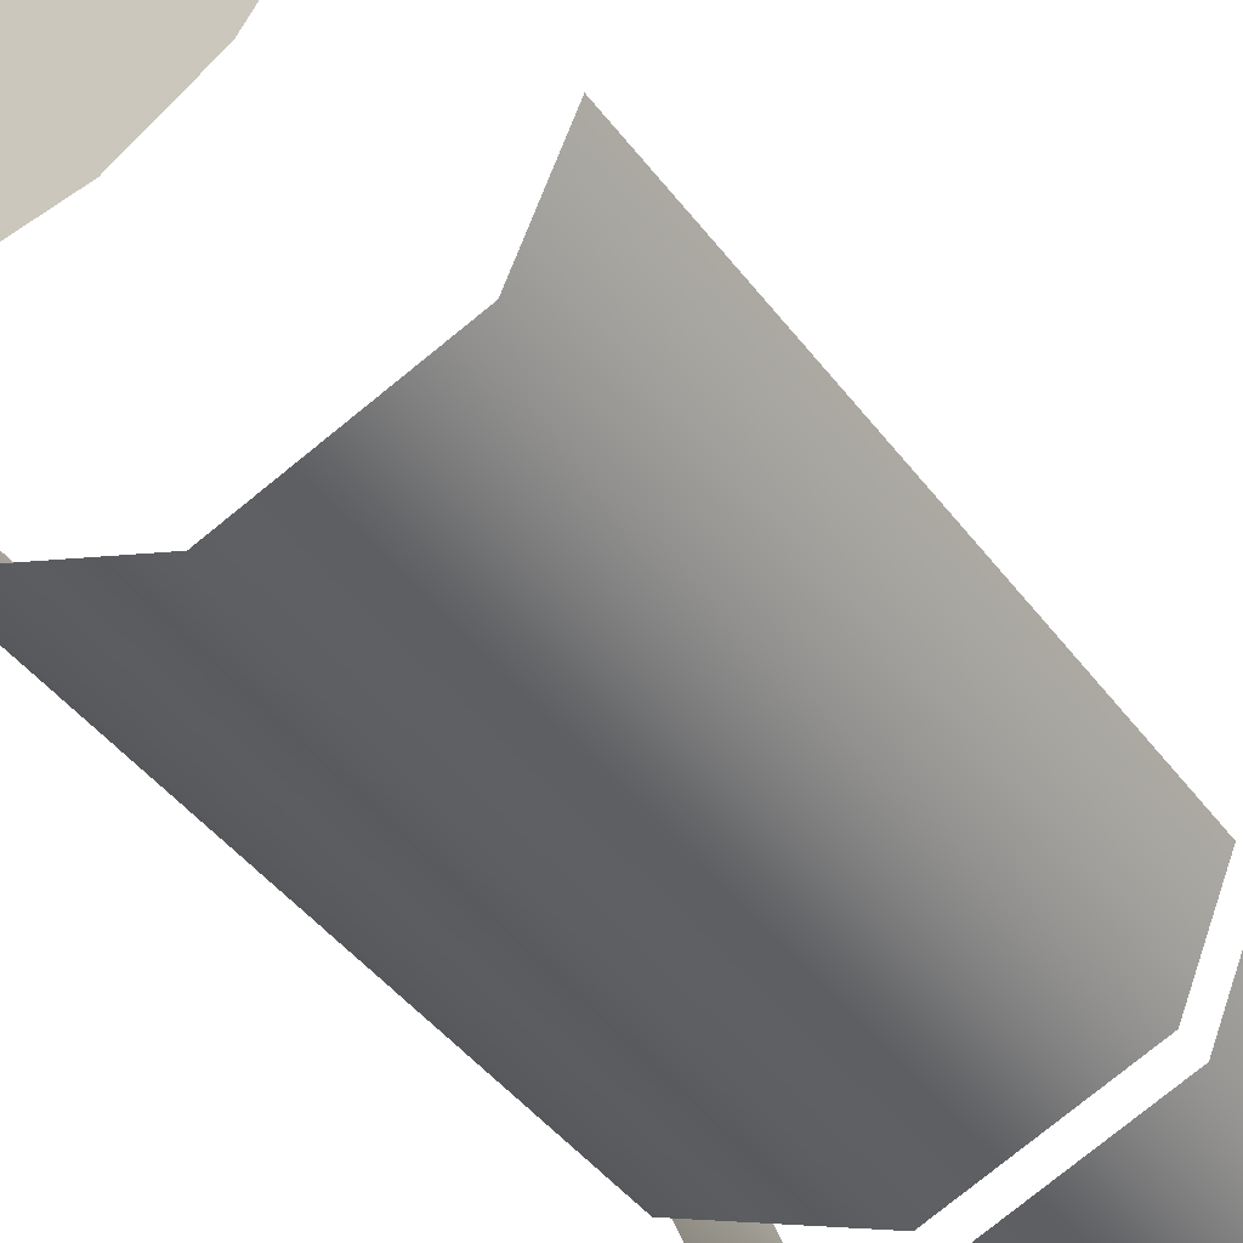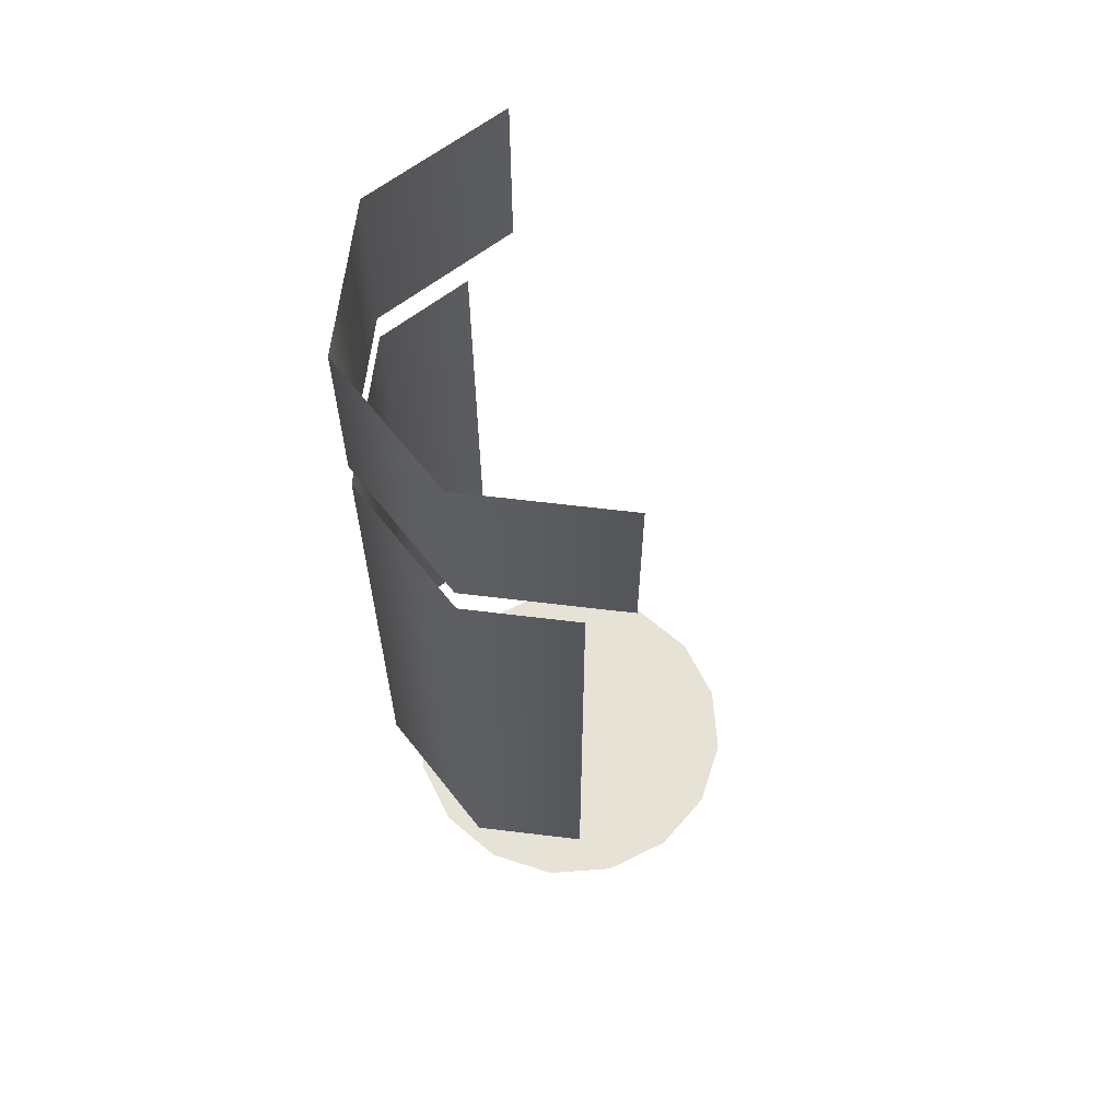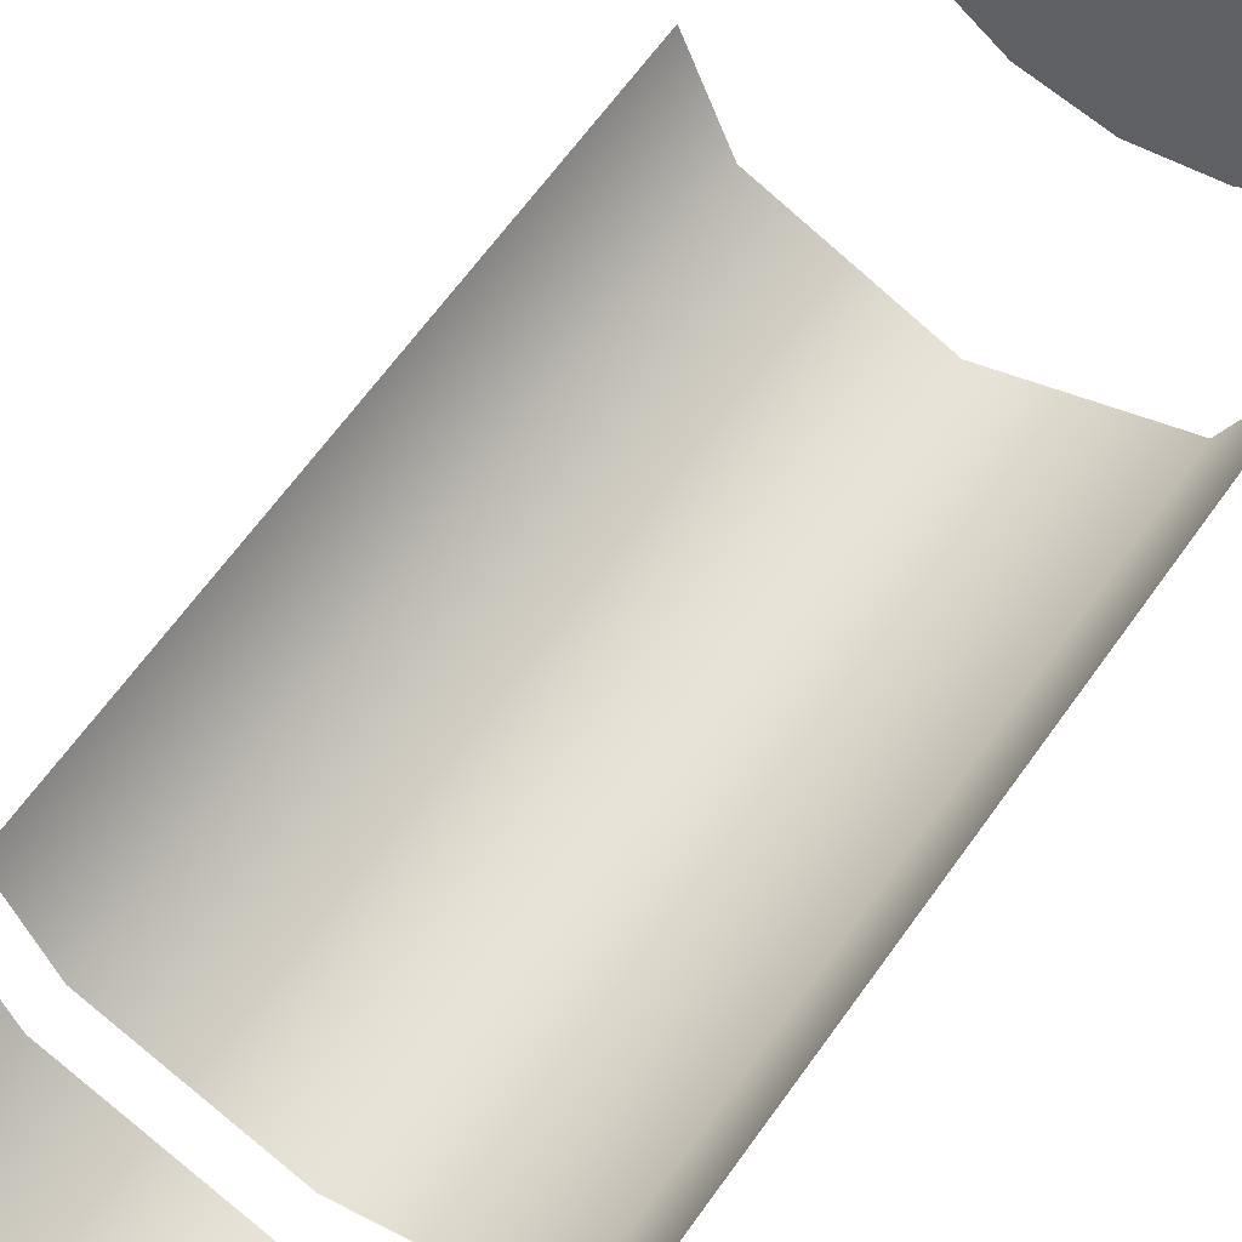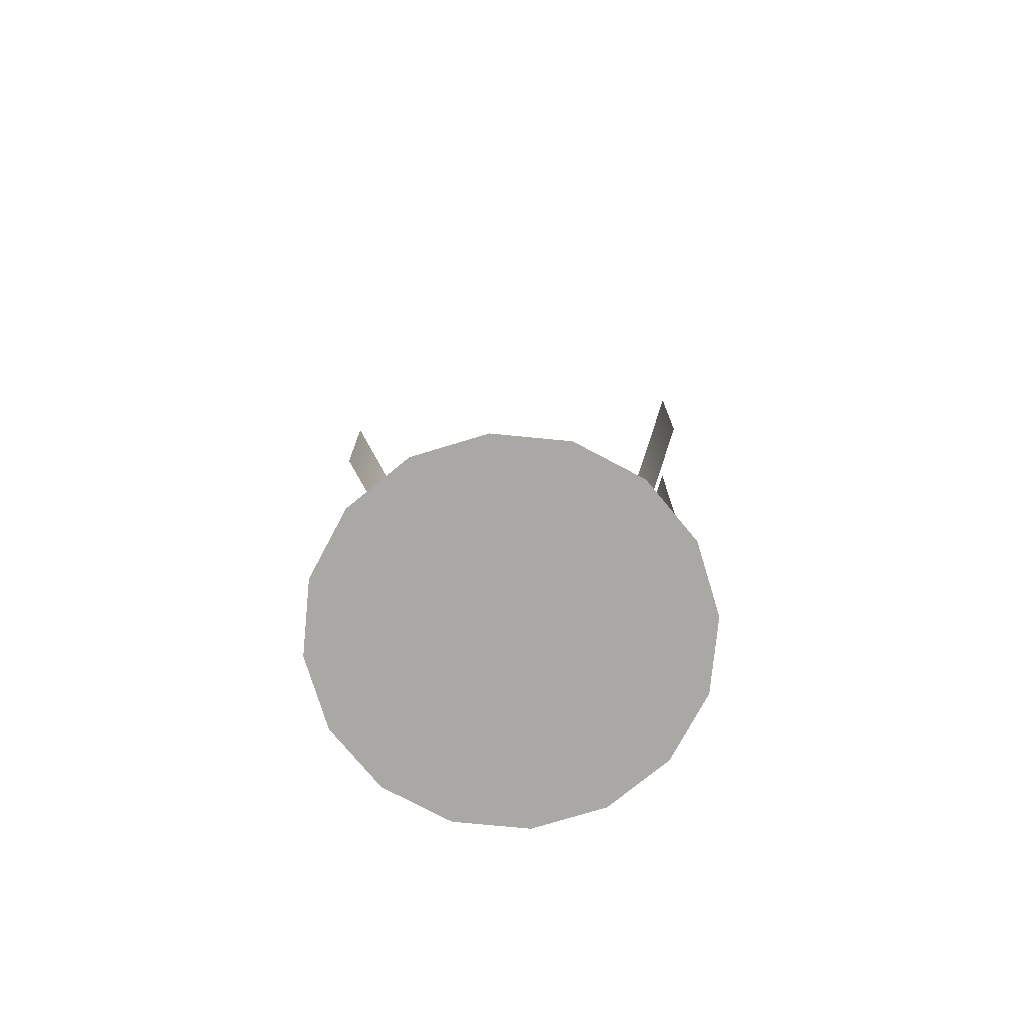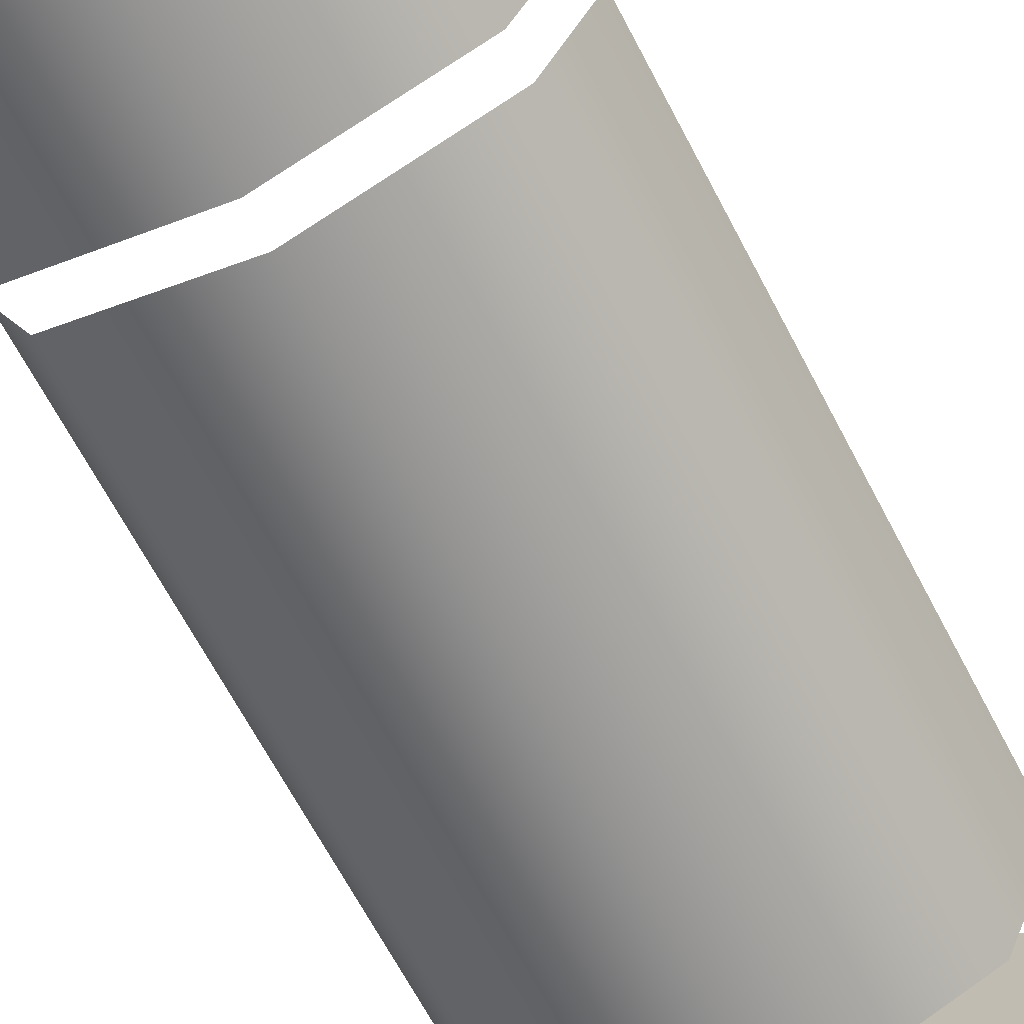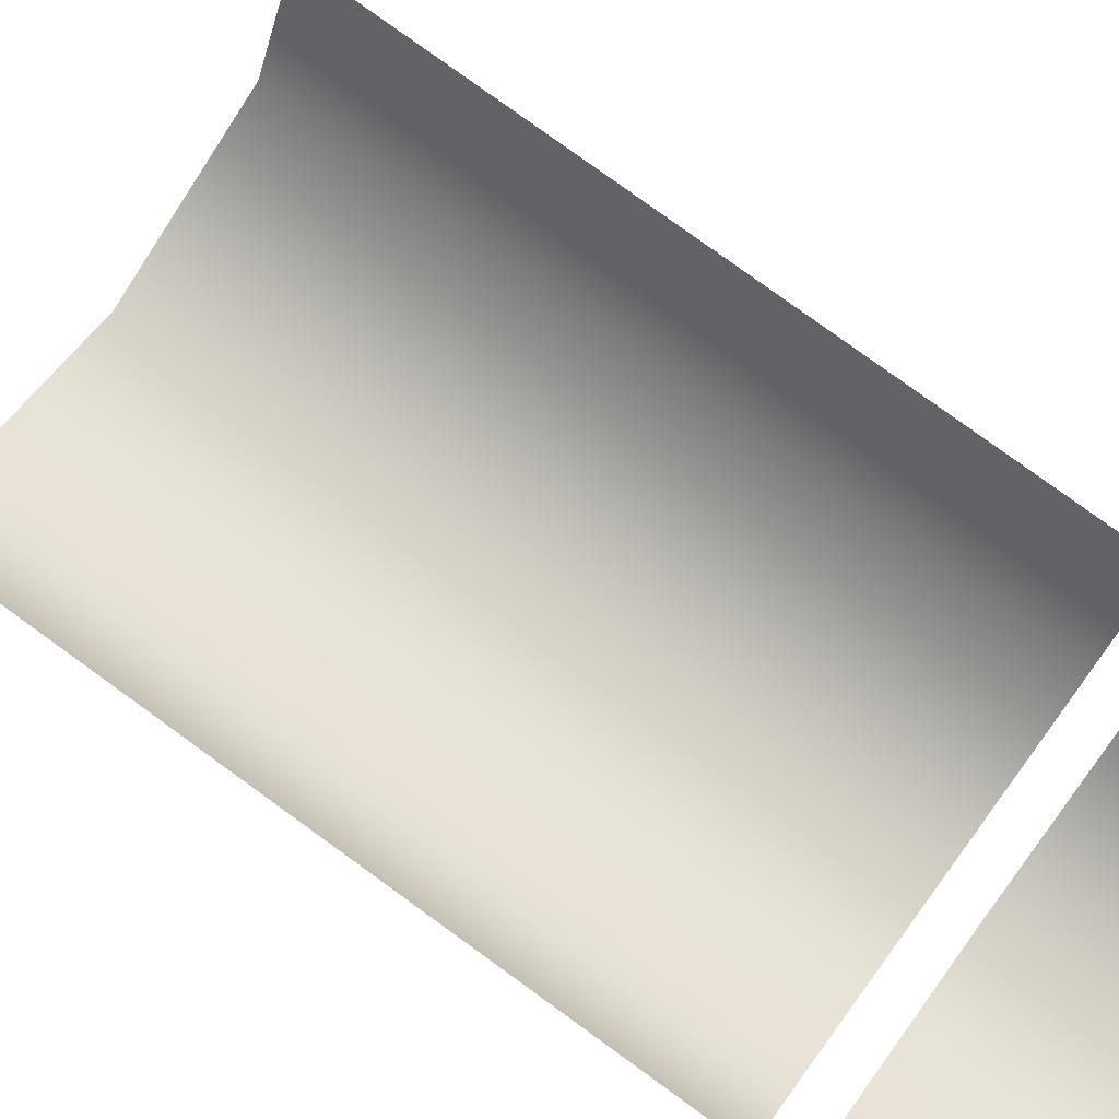
<metadata>
{"format":"obj","ext":"obj","renderer":"f3d","projection":"perspective","resolution":1024,"background":"white","views":[{"elev":-41.1,"azim":32.7,"up":"+Z"},{"elev":63.2,"azim":-105.5,"up":"+Y"},{"elev":62.3,"azim":-145.1,"up":"+Z"},{"elev":-75.1,"azim":5.7,"up":"+Y"},{"elev":-66.2,"azim":-152.4,"up":"+Z"},{"elev":78.3,"azim":126.0,"up":"+Z"}]}
</metadata>
<code>
v -0.1367 -0.6889 0.1447
v -0.0648 -0.715 0.1673
v -0.1215 -0.715 0.1295
v 0.00202 -0.6889 0.2022
v -0.1215 -0.715 -0.1175
v -0.1593 -0.715 0.0728
v 0.00202 -0.715 0.1806
v -0.1367 0.3069 0.1447
v -0.0648 -0.715 -0.1553
v -0.1593 -0.715 -0.06085
v -0.1942 -0.6889 0.005979
v 0.06884 -0.715 0.1673
v 0.00202 0.3069 0.2022
v -0.1942 0.002883 0.005979
v -0.1367 -0.6889 -0.1328
v -0.1726 -0.715 0.005979
v 0.1408 -0.6889 0.1447
v 0.06884 -0.715 -0.1553
v 0.00202 -0.715 -0.1686
v -0.1176 0.3883 0.1256
v -0.1942 0.1758 0.005979
v 0.00202 -0.6889 -0.1902
v -0.178 -0.02675 -0.03299
v 0.1255 -0.715 0.1295
v 0.00202 0.3883 0.1752
v -0.1672 0.3883 0.005979
v 0.1408 0.3069 0.1447
v -0.1942 0.3069 0.005979
v -0.1367 0.002883 -0.1328
v 0.00202 -0.5701 -0.1902
v -0.1367 -0.5701 -0.1328
v -0.1367 -0.02675 -0.1328
v -0.178 -0.5701 -0.03299
v 0.1633 -0.715 0.0728
v 0.1255 -0.715 -0.1175
v -0.07465 0.4512 0.08265
v 0.1982 0.1758 0.005979
v -0.1367 0.1758 -0.1328
v 0.1408 -0.5701 -0.1328
v 0.1982 -0.6889 0.005979
v 0.1408 -0.6889 -0.1328
v 0.00202 0.4512 0.1144
v 0.1217 0.3883 0.1256
v -0.1176 0.3883 -0.1137
v -0.1064 0.4512 0.005979
v 0.1982 0.3069 0.005979
v 0.1982 0.002883 0.005979
v -0.1367 0.3069 -0.1328
v 0.00202 0.1758 -0.1902
v 0.00202 0.002883 -0.1902
v 0.00202 -0.02675 -0.1902
v 0.1766 -0.715 0.005979
v 0.1633 -0.715 -0.06085
v 0.1712 0.3883 0.005979
v -0.07465 0.4512 -0.07069
v 0.1408 0.3069 -0.1328
v 0.1408 0.1758 -0.1328
v 0.1782 -0.5701 -0.04225
v 0.1408 -0.02675 -0.1328
v 0.1782 -0.02675 -0.04225
v 0.07869 0.4512 0.08265
v 0.00202 0.3883 -0.1632
v 0.00202 0.4512 -0.1024
v 0.1217 0.3883 -0.1137
v 0.1408 0.002883 -0.1328
v 0.00202 0.3069 -0.1902
v 0.1104 0.4512 0.005979
v 0.07869 0.4512 -0.07069
f 1 2 3
f 3 2 1
f 4 2 1
f 1 2 4
f 1 3 6
f 6 3 1
f 4 7 2
f 2 7 4
f 8 4 1
f 1 4 8
f 1 6 11
f 11 6 1
f 4 12 7
f 7 12 4
f 4 8 13
f 13 8 4
f 1 14 8
f 8 14 1
f 15 5 9
f 9 5 15
f 10 5 15
f 15 5 10
f 6 16 11
f 11 16 6
f 14 1 11
f 11 1 14
f 17 12 4
f 4 12 17
f 20 13 8
f 8 13 20
f 13 17 4
f 4 17 13
f 21 8 14
f 14 8 21
f 15 9 22
f 22 9 15
f 11 10 15
f 15 10 11
f 11 16 10
f 10 16 11
f 23 14 11
f 11 14 23
f 17 24 12
f 12 24 17
f 22 9 19
f 19 9 22
f 13 20 25
f 25 20 13
f 8 26 20
f 20 26 8
f 17 13 27
f 27 13 17
f 8 21 28
f 28 21 8
f 29 21 14
f 30 15 22
f 22 15 30
f 31 11 15
f 15 11 31
f 32 14 23
f 23 14 32
f 11 33 23
f 23 33 11
f 17 34 24
f 24 34 17
f 22 19 18
f 18 19 22
f 36 25 20
f 20 25 36
f 25 27 13
f 13 27 25
f 26 8 28
f 28 8 26
f 26 36 20
f 20 36 26
f 27 37 17
f 17 37 27
f 38 28 21
f 21 28 38
f 21 29 38
f 14 32 29
f 29 32 14
f 15 30 31
f 31 30 15
f 22 39 30
f 30 39 22
f 11 31 33
f 33 31 11
f 17 40 34
f 34 40 17
f 41 18 35
f 35 18 41
f 22 18 41
f 41 18 22
f 25 36 42
f 42 36 25
f 27 25 43
f 43 25 27
f 28 44 26
f 26 44 28
f 36 26 45
f 45 26 36
f 37 27 46
f 46 27 37
f 47 17 37
f 37 17 47
f 28 38 48
f 48 38 28
f 29 49 38
f 32 50 29
f 29 50 32
f 39 22 41
f 41 22 39
f 17 47 40
f 40 47 17
f 34 40 52
f 52 40 34
f 53 41 35
f 35 41 53
f 42 43 25
f 25 43 42
f 54 27 43
f 43 27 54
f 44 28 48
f 48 28 44
f 55 26 44
f 44 26 55
f 26 55 45
f 45 55 26
f 27 54 46
f 46 54 27
f 56 37 46
f 46 37 56
f 57 47 37
f 49 48 38
f 38 48 49
f 49 29 50
f 50 32 51
f 51 32 50
f 41 58 39
f 39 58 41
f 47 60 40
f 40 60 47
f 40 53 52
f 52 53 40
f 40 41 53
f 53 41 40
f 43 42 61
f 61 42 43
f 61 54 43
f 43 54 61
f 48 62 44
f 44 62 48
f 64 46 54
f 54 46 64
f 37 56 57
f 57 56 37
f 46 64 56
f 56 64 46
f 47 57 65
f 48 49 66
f 66 49 48
f 65 49 50
f 59 50 51
f 51 50 59
f 58 41 40
f 40 41 58
f 65 60 47
f 47 60 65
f 58 40 60
f 60 40 58
f 54 61 67
f 67 61 54
f 62 48 66
f 66 48 62
f 63 44 62
f 62 44 63
f 54 68 64
f 64 68 54
f 66 57 56
f 56 57 66
f 64 66 56
f 56 66 64
f 49 65 57
f 57 66 49
f 49 66 57
f 50 59 65
f 65 59 50
f 60 65 59
f 59 65 60
f 68 54 67
f 67 54 68
f 66 64 62
f 62 64 66
f 62 68 63
f 63 68 62
f 68 62 64
f 64 62 68
f 2 5 3
f 3 5 2
f 2 9 5
f 5 9 2
f 3 5 10
f 10 5 3
f 3 10 6
f 6 10 3
f 7 9 2
f 2 9 7
f 6 10 16
f 16 10 6
f 12 18 7
f 7 18 12
f 7 19 9
f 9 19 7
f 24 18 12
f 12 18 24
f 7 18 19
f 19 18 7
f 14 21 29
f 24 35 18
f 18 35 24
f 38 29 21
f 23 31 32
f 32 31 23
f 31 23 33
f 33 23 31
f 34 35 24
f 24 35 34
f 38 49 29
f 30 32 31
f 31 32 30
f 39 51 30
f 30 51 39
f 34 53 35
f 35 53 34
f 37 47 57
f 50 29 49
f 32 30 51
f 51 30 32
f 51 39 59
f 59 39 51
f 53 34 52
f 52 34 53
f 65 57 47
f 50 49 65
f 58 59 39
f 39 59 58
f 57 65 49
f 59 58 60
f 60 58 59

</code>
